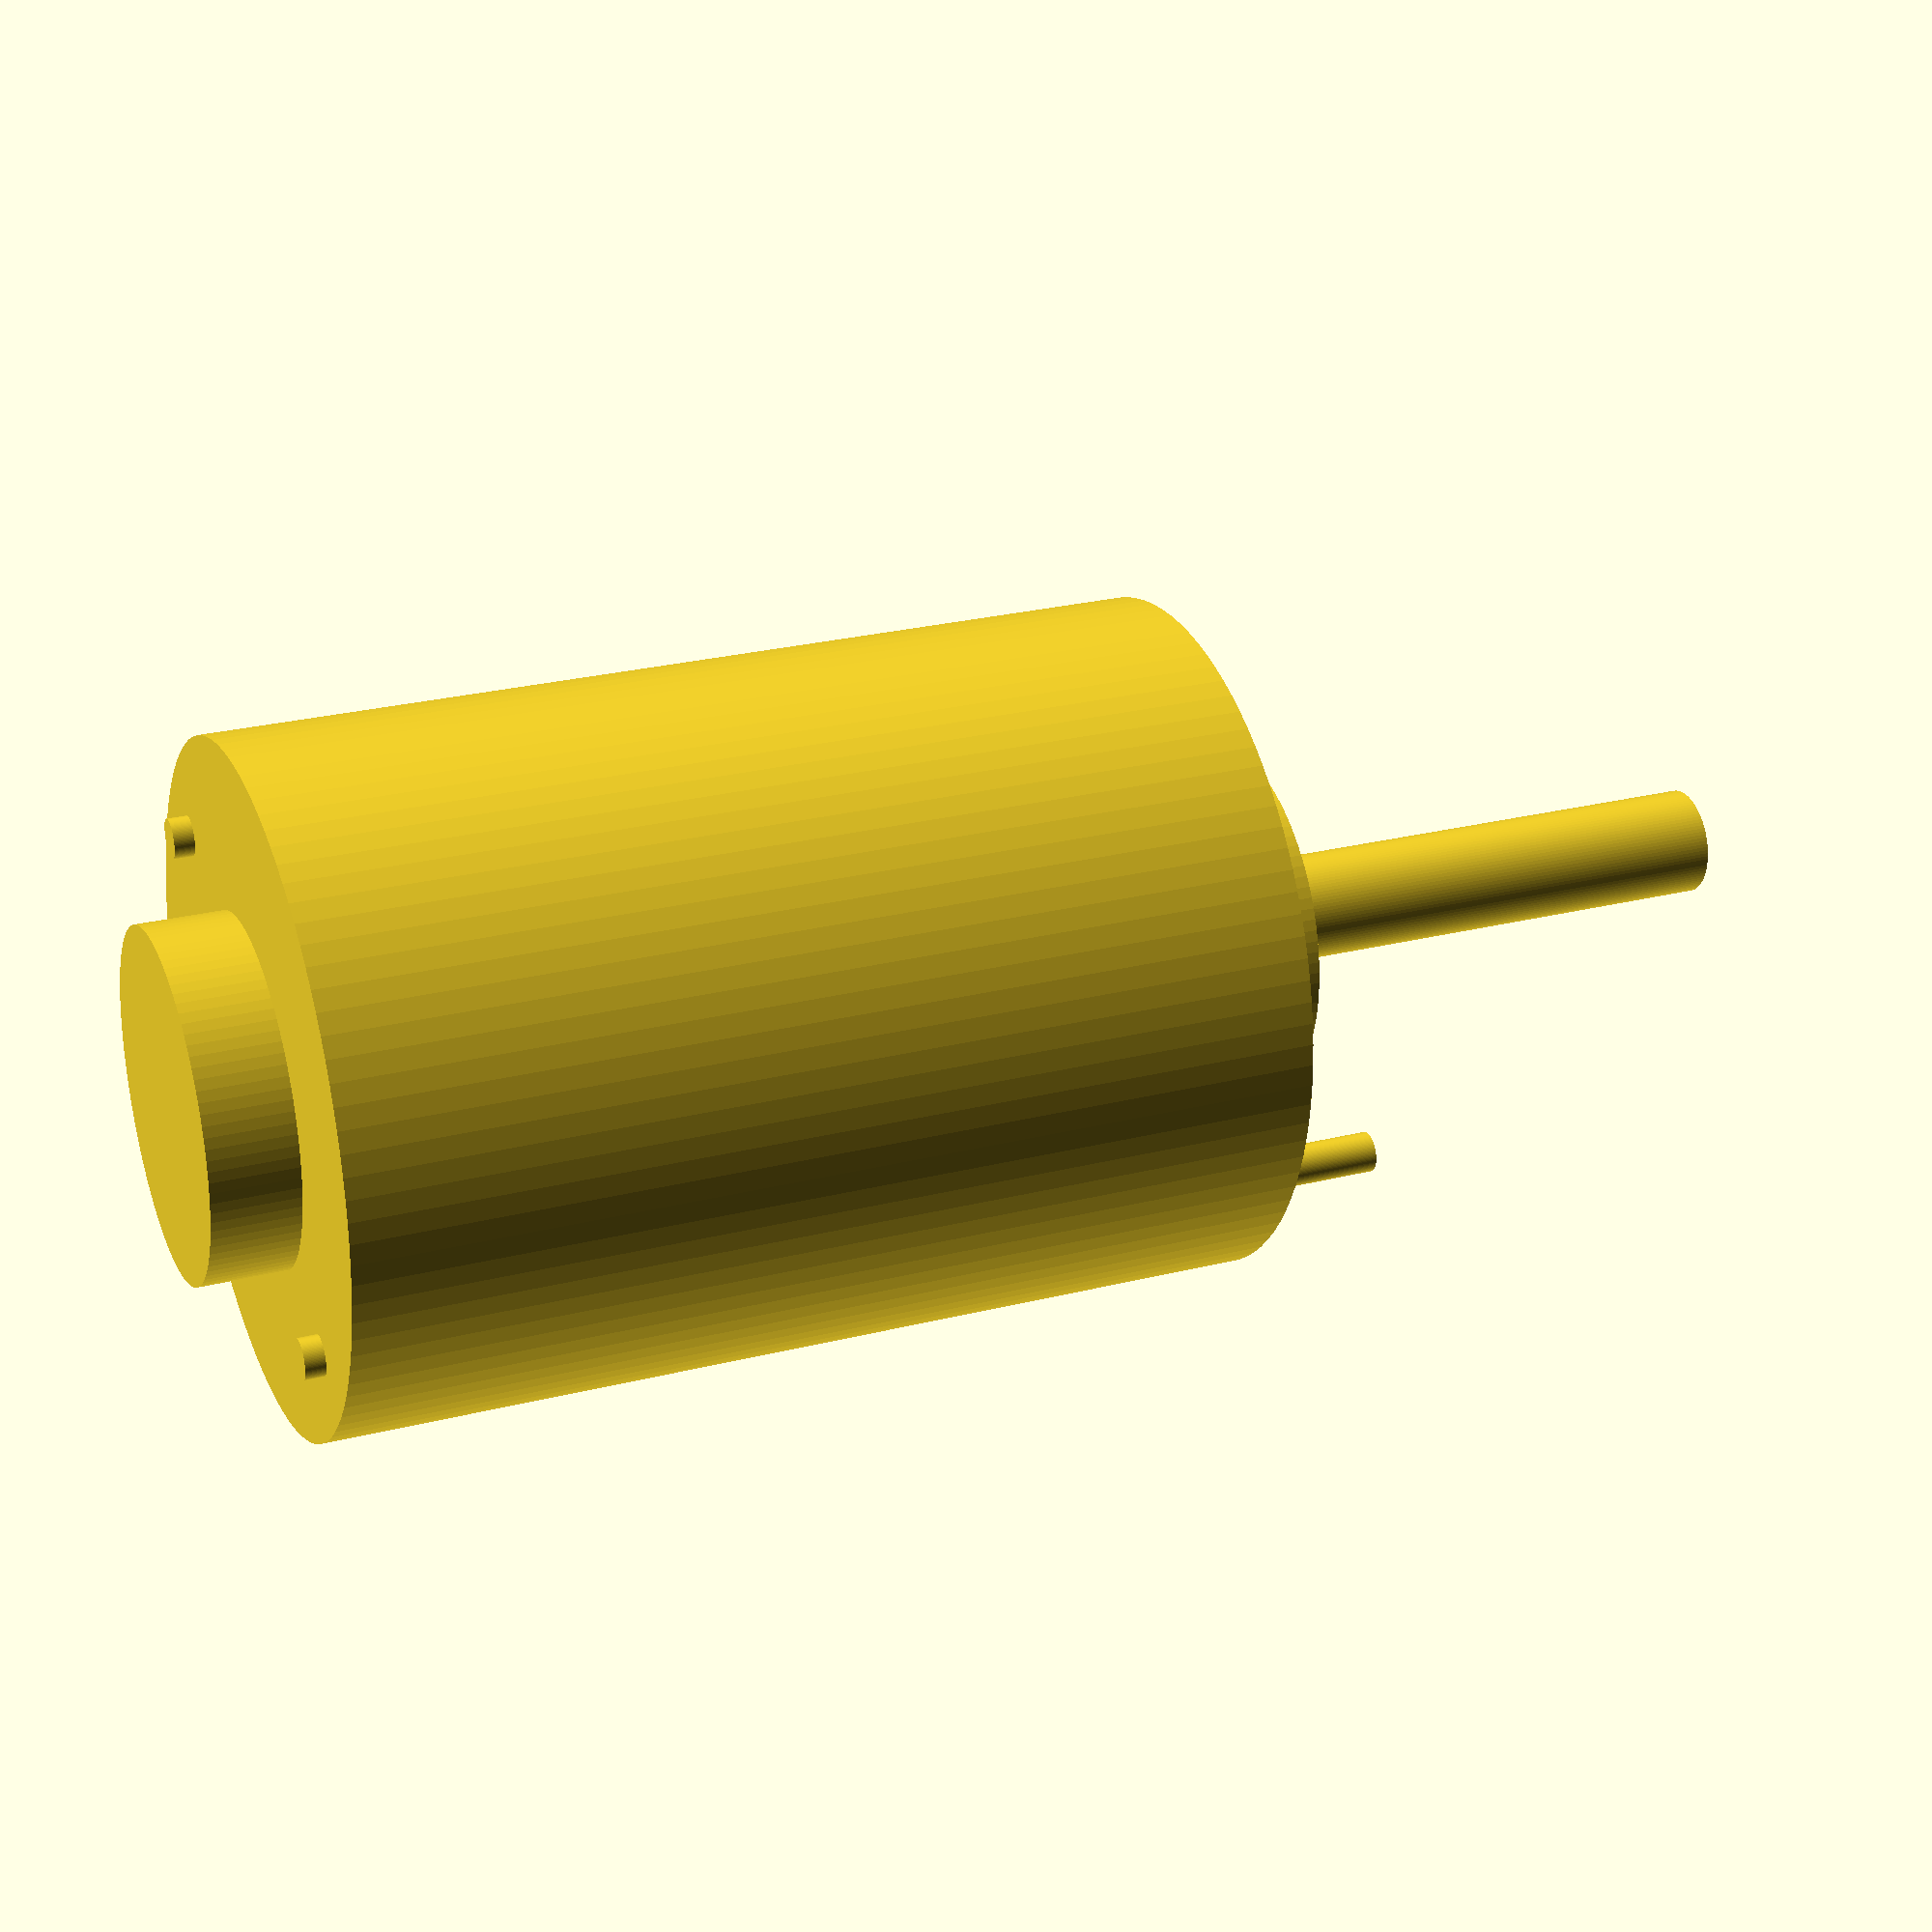
<openscad>
$fn=100;

module motorXD3420() {
    union() {
        cylinder(d=26, h=84);
        translate([0,0,6.5]) cylinder(d=51, h=71);
        cylinder(d=8, h=84+38);
        
        // fix holes
        for(rot=[1:2]) {
            rotate([0,0,360 - rot * 360/2]) 
                translate([(40.5/2),0,5]) 
                    cylinder(h=71+10+6.5-5, d=3);
        }
    }
}

motorXD3420();
</openscad>
<views>
elev=154.2 azim=138.1 roll=291.9 proj=p view=wireframe
</views>
